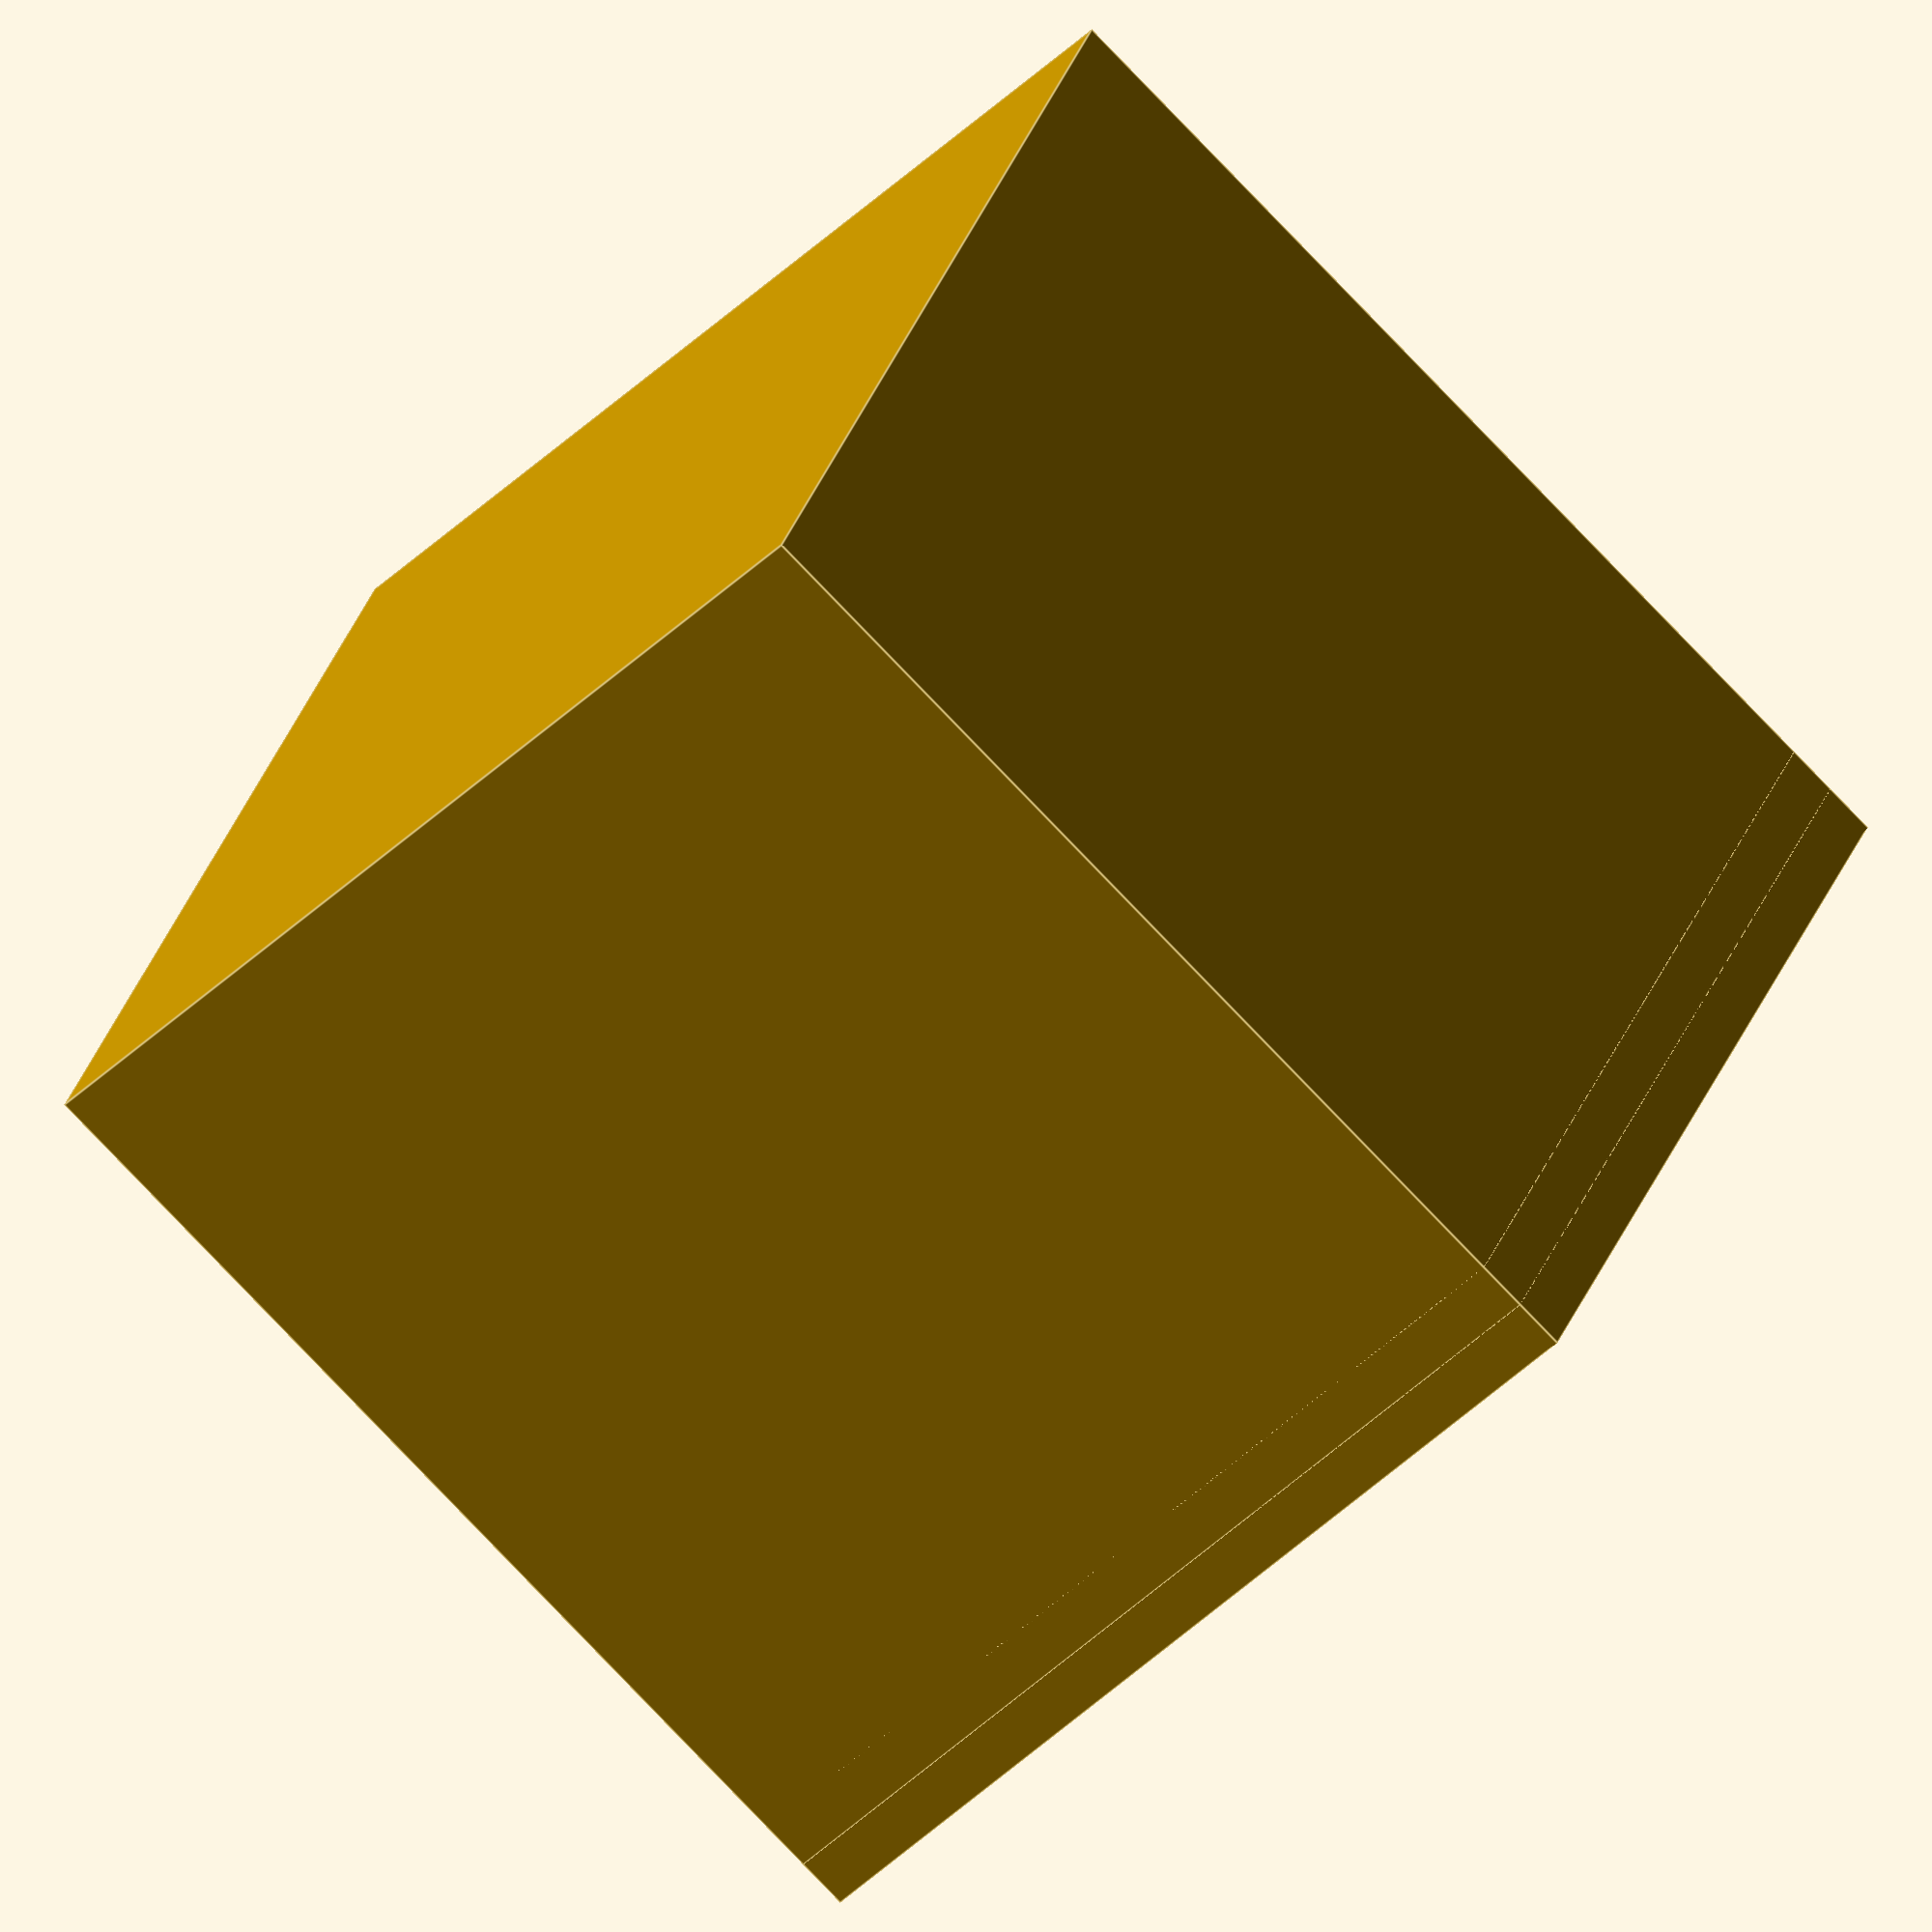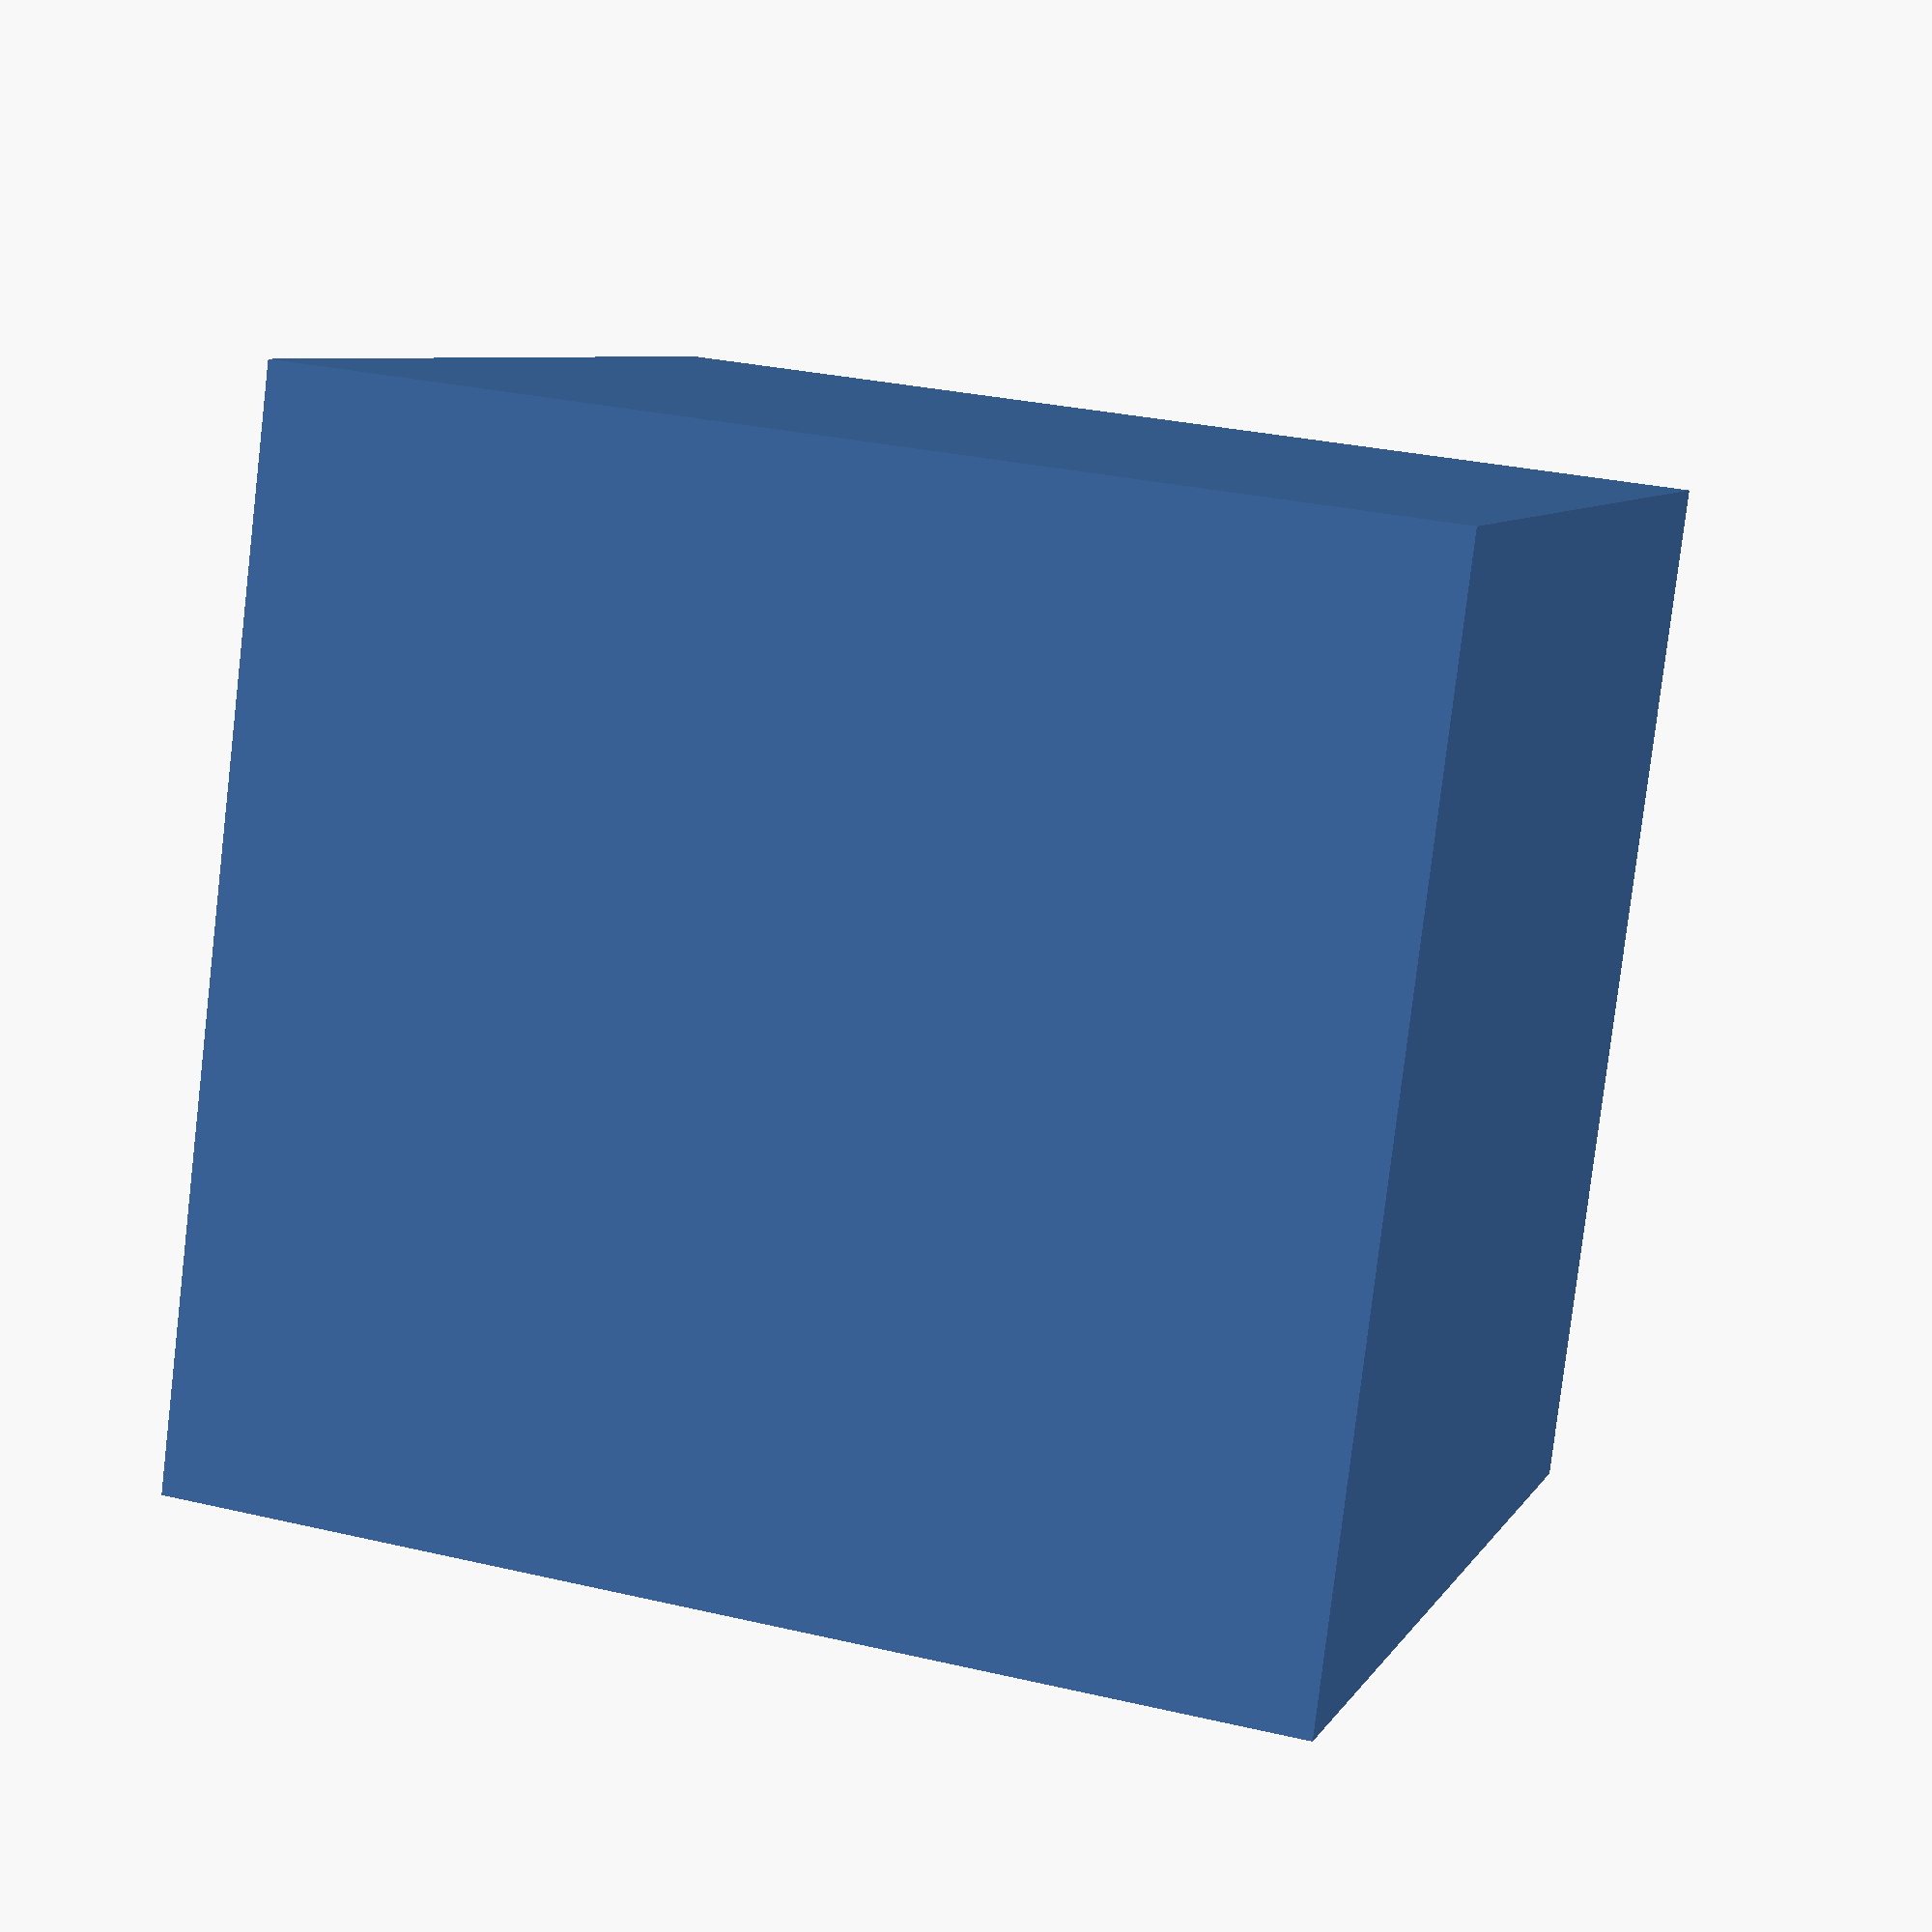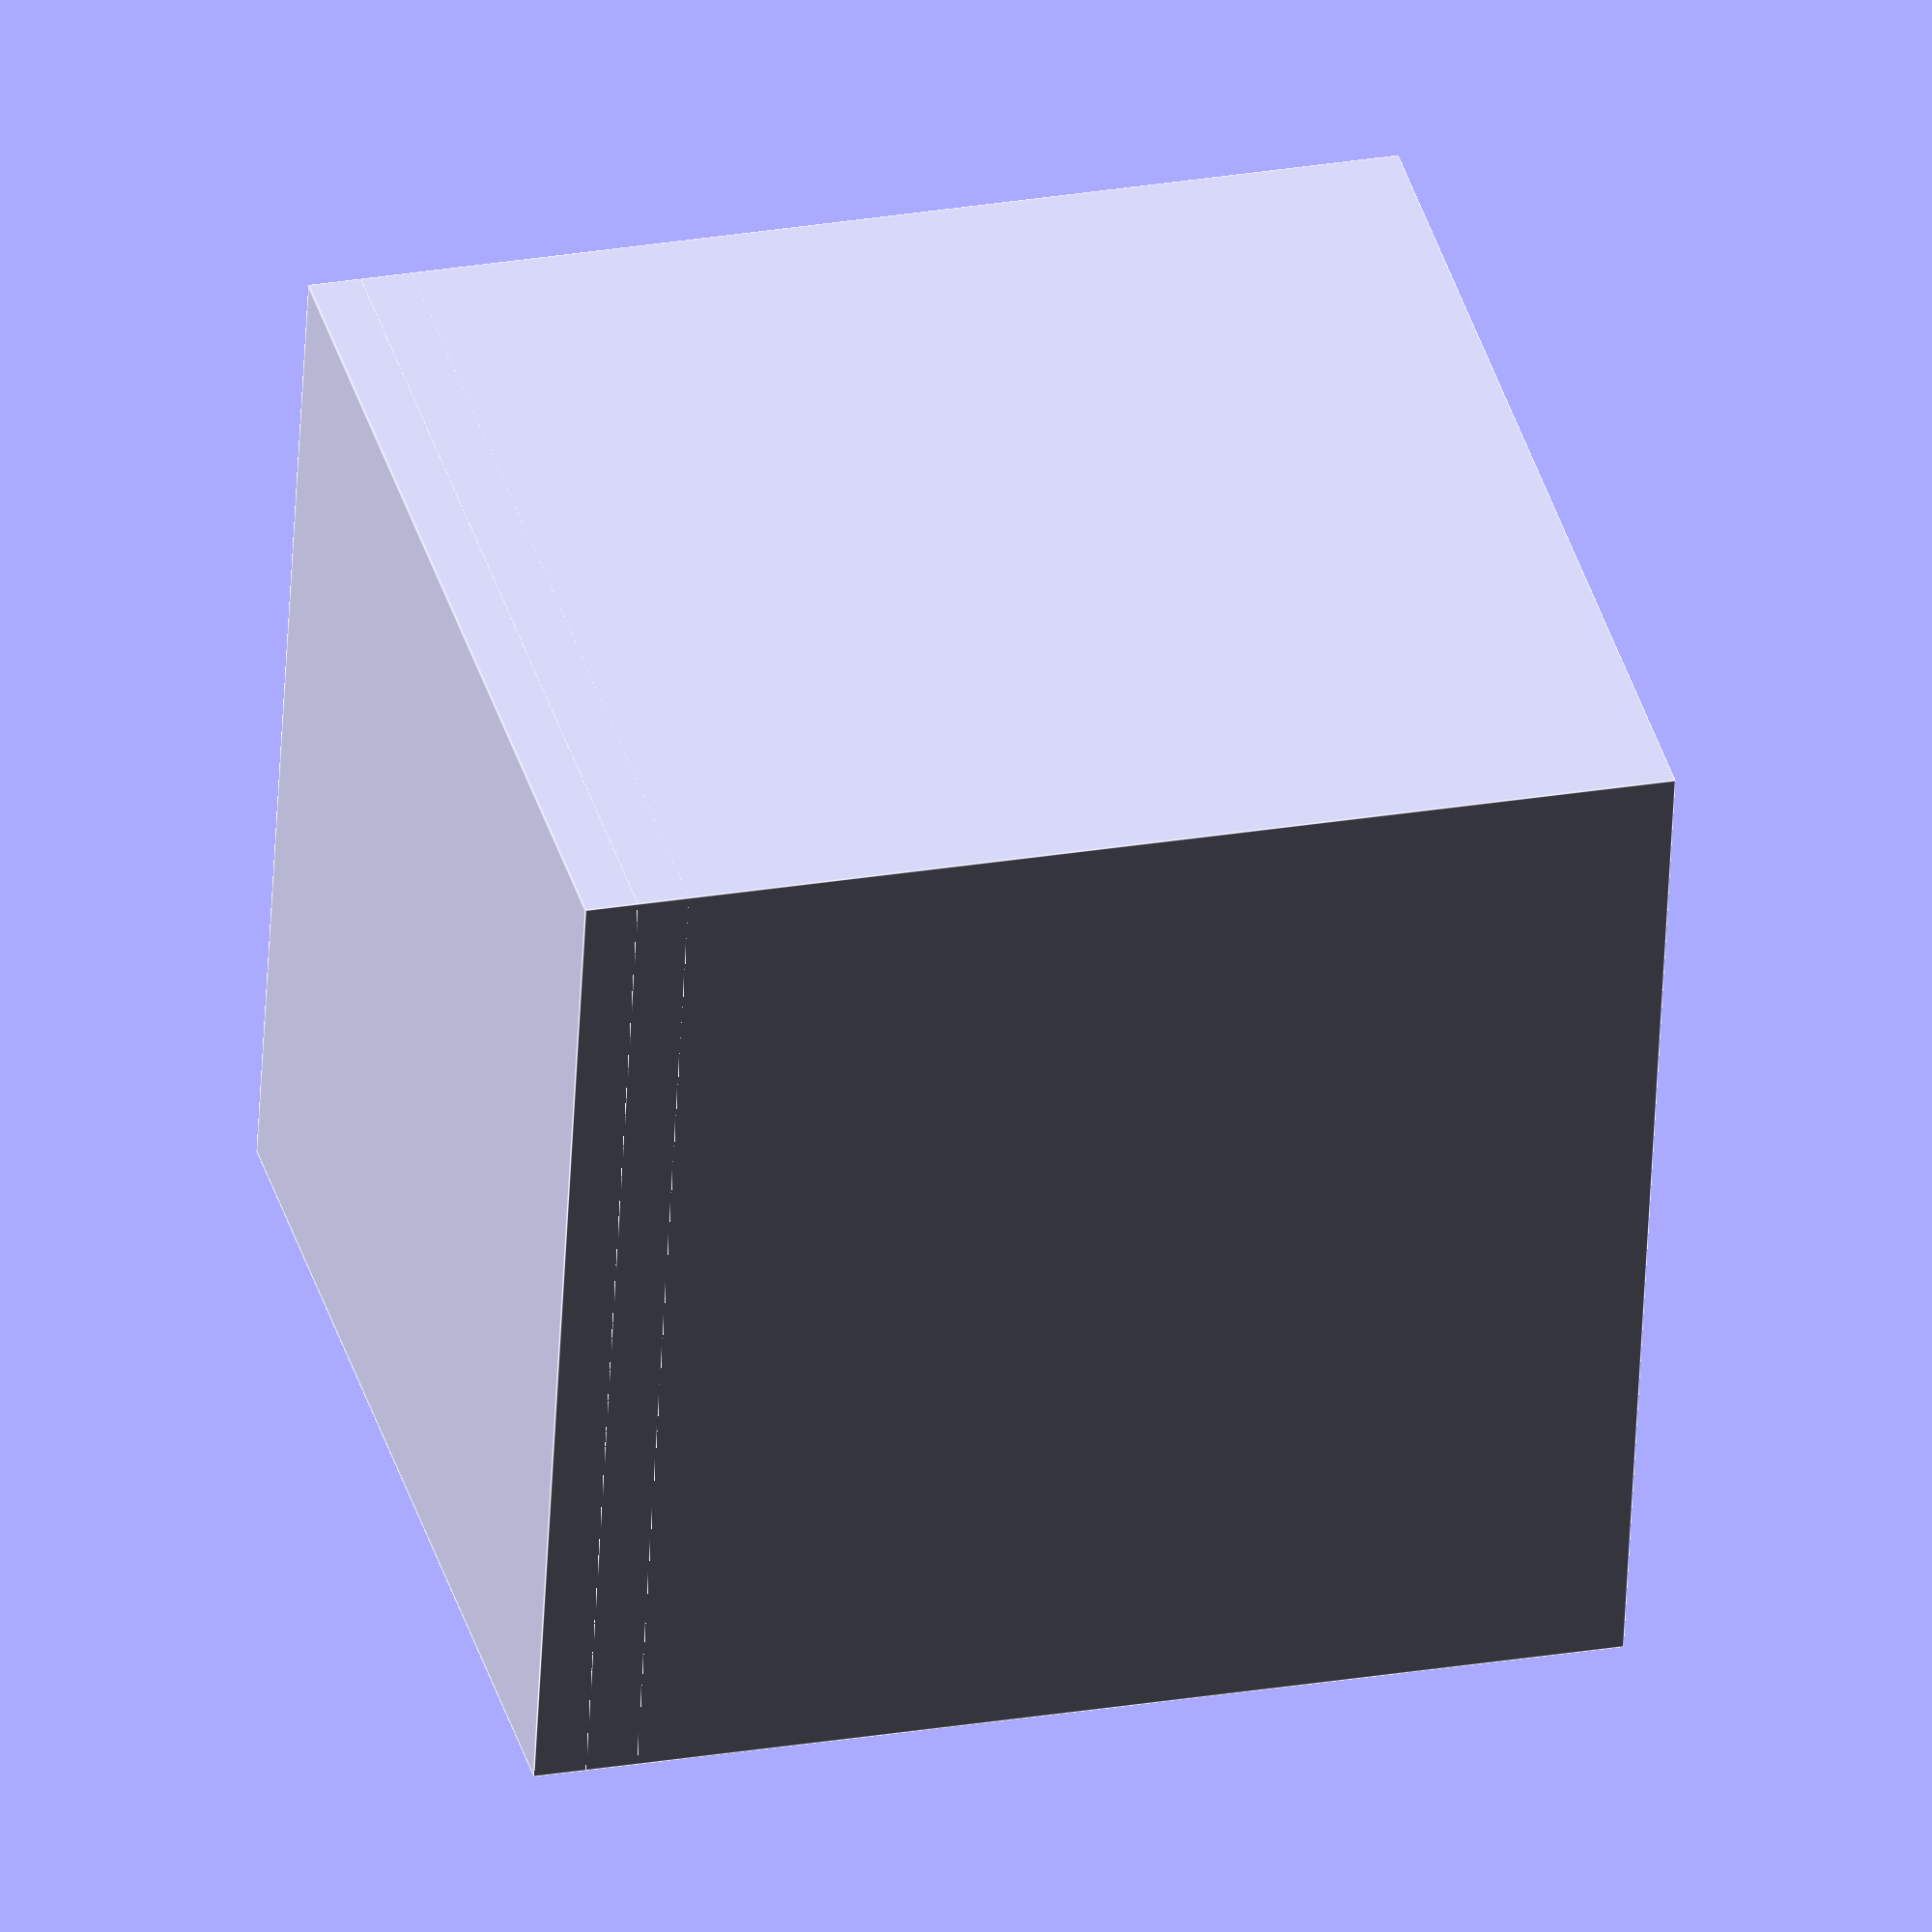
<openscad>
//customizer test

//width
x_measurement=10; // [5, 10, 15, 20]

//length
y_measurement=10; // [5, 10, 15, 20, 25, 30]

//height
numerical_slider = 10;	//	[0:30]

cube([x_measurement, y_measurement, z_measurement], center=true);

translate ([0, 0, numerical_slider/2]) 

//customizable cube

cube([x_measurement, y_measurement, numerical_slider], center=true);
</openscad>
<views>
elev=256.5 azim=23.4 roll=136.6 proj=o view=edges
elev=330.7 azim=249.1 roll=109.2 proj=p view=solid
elev=334.0 azim=79.4 roll=254.8 proj=o view=edges
</views>
